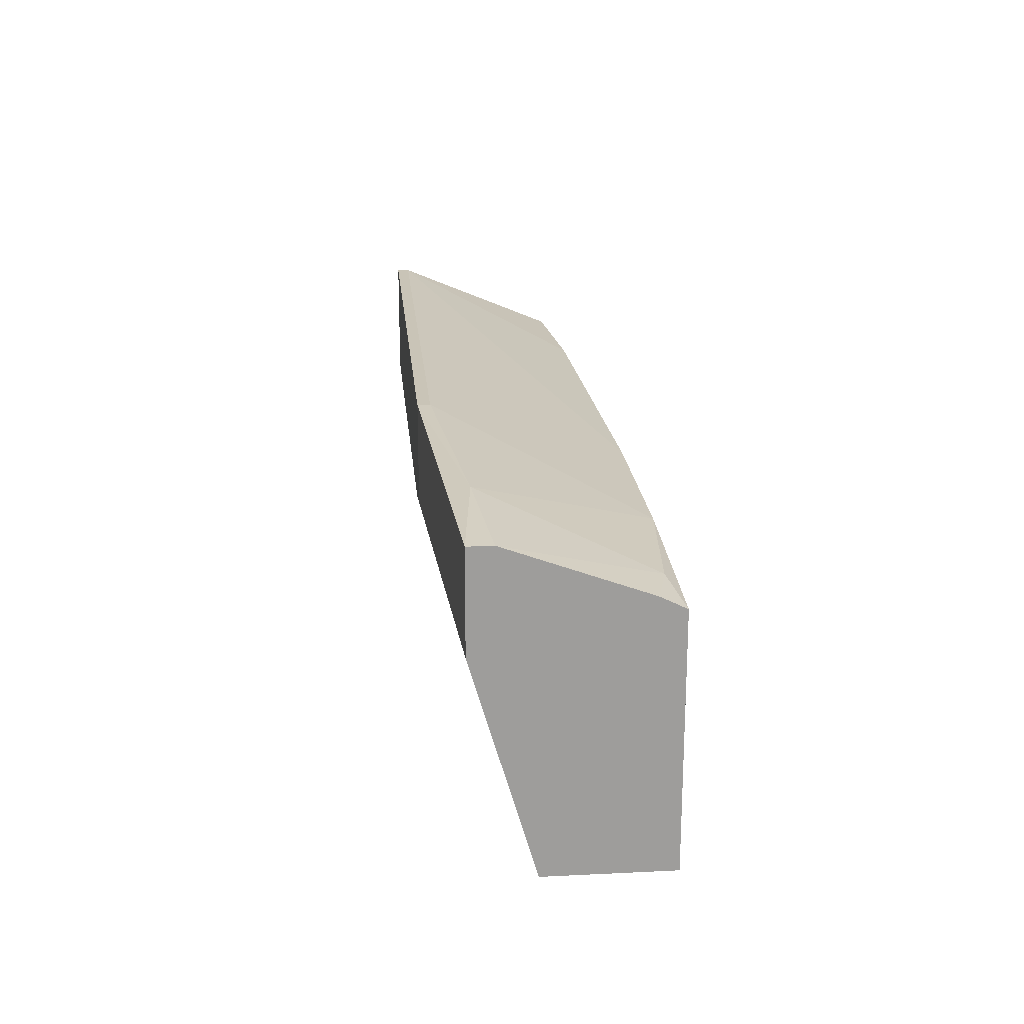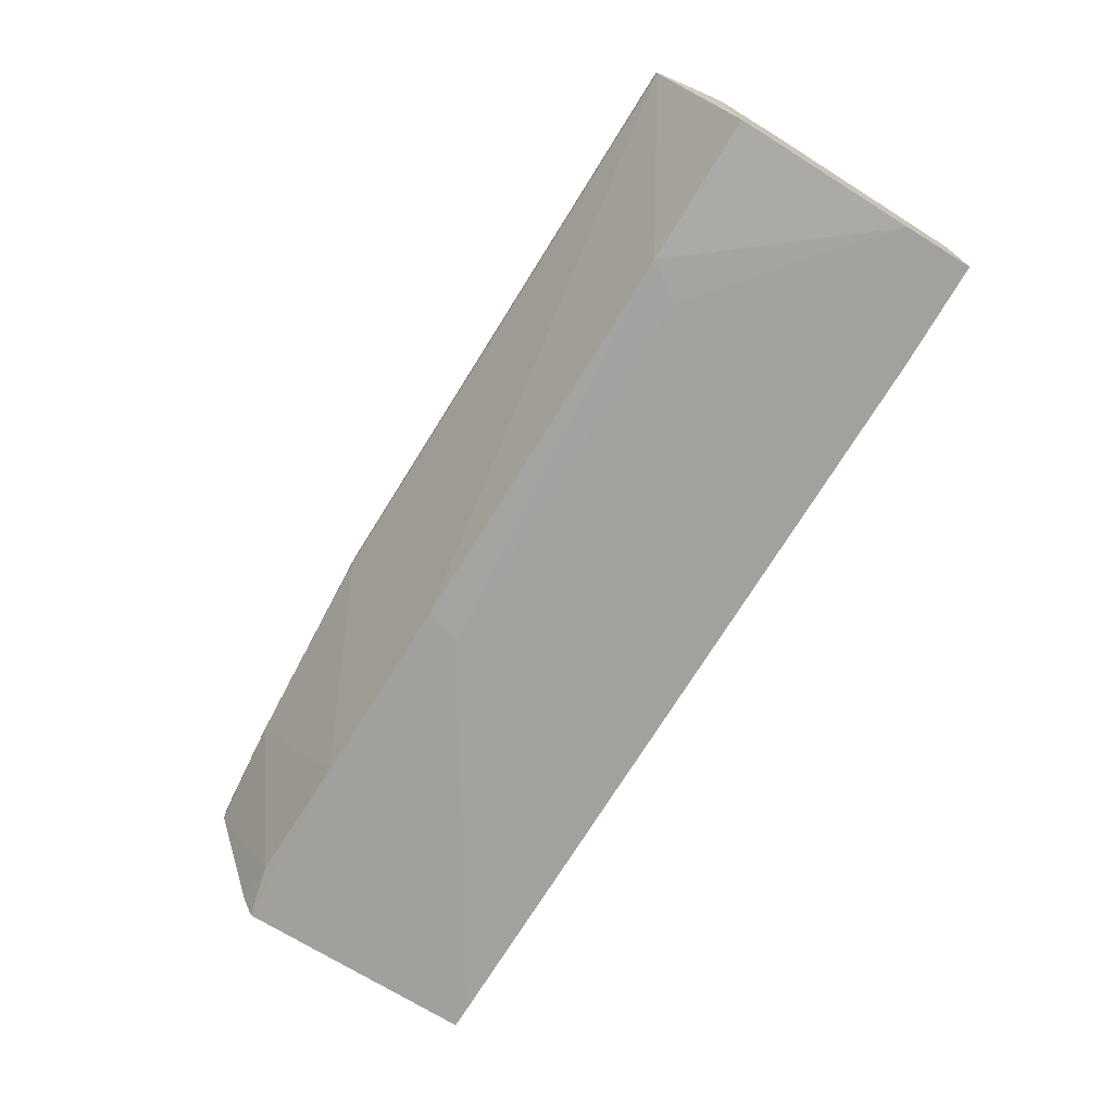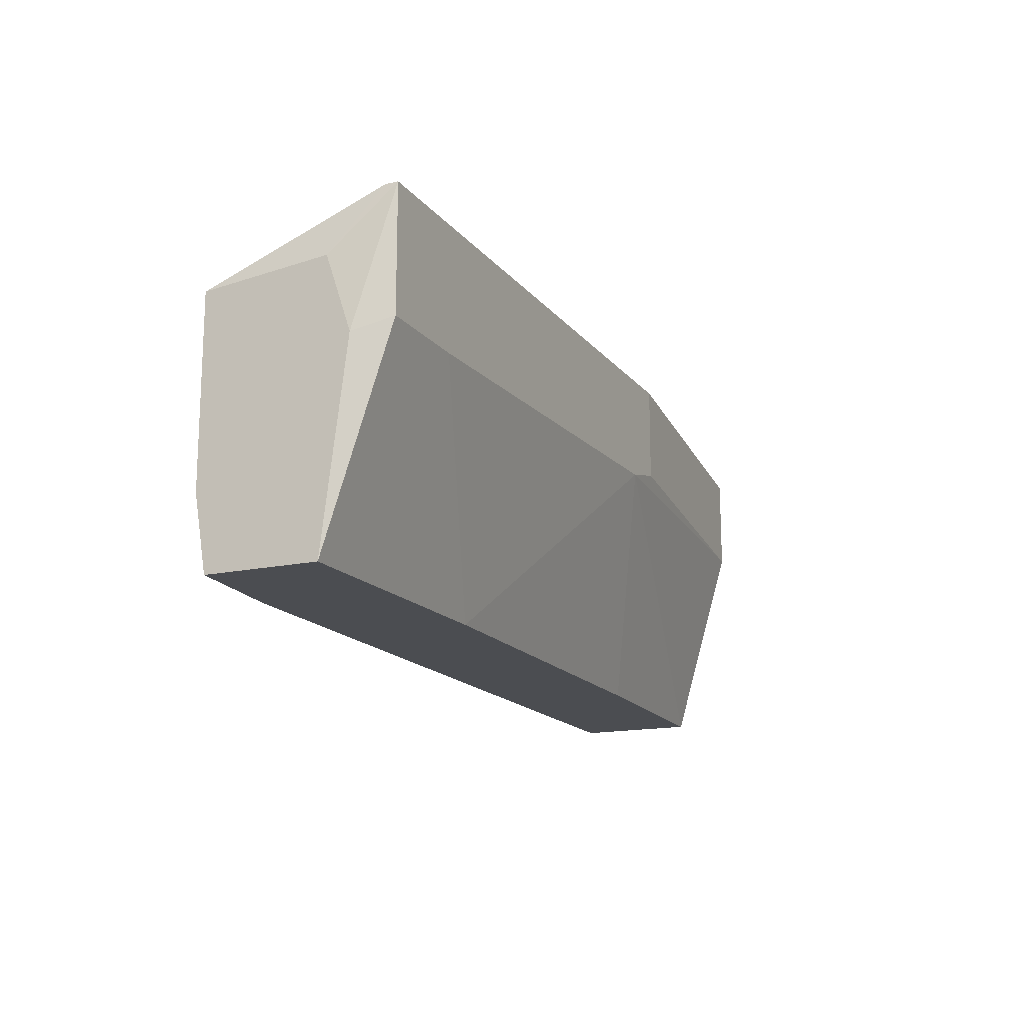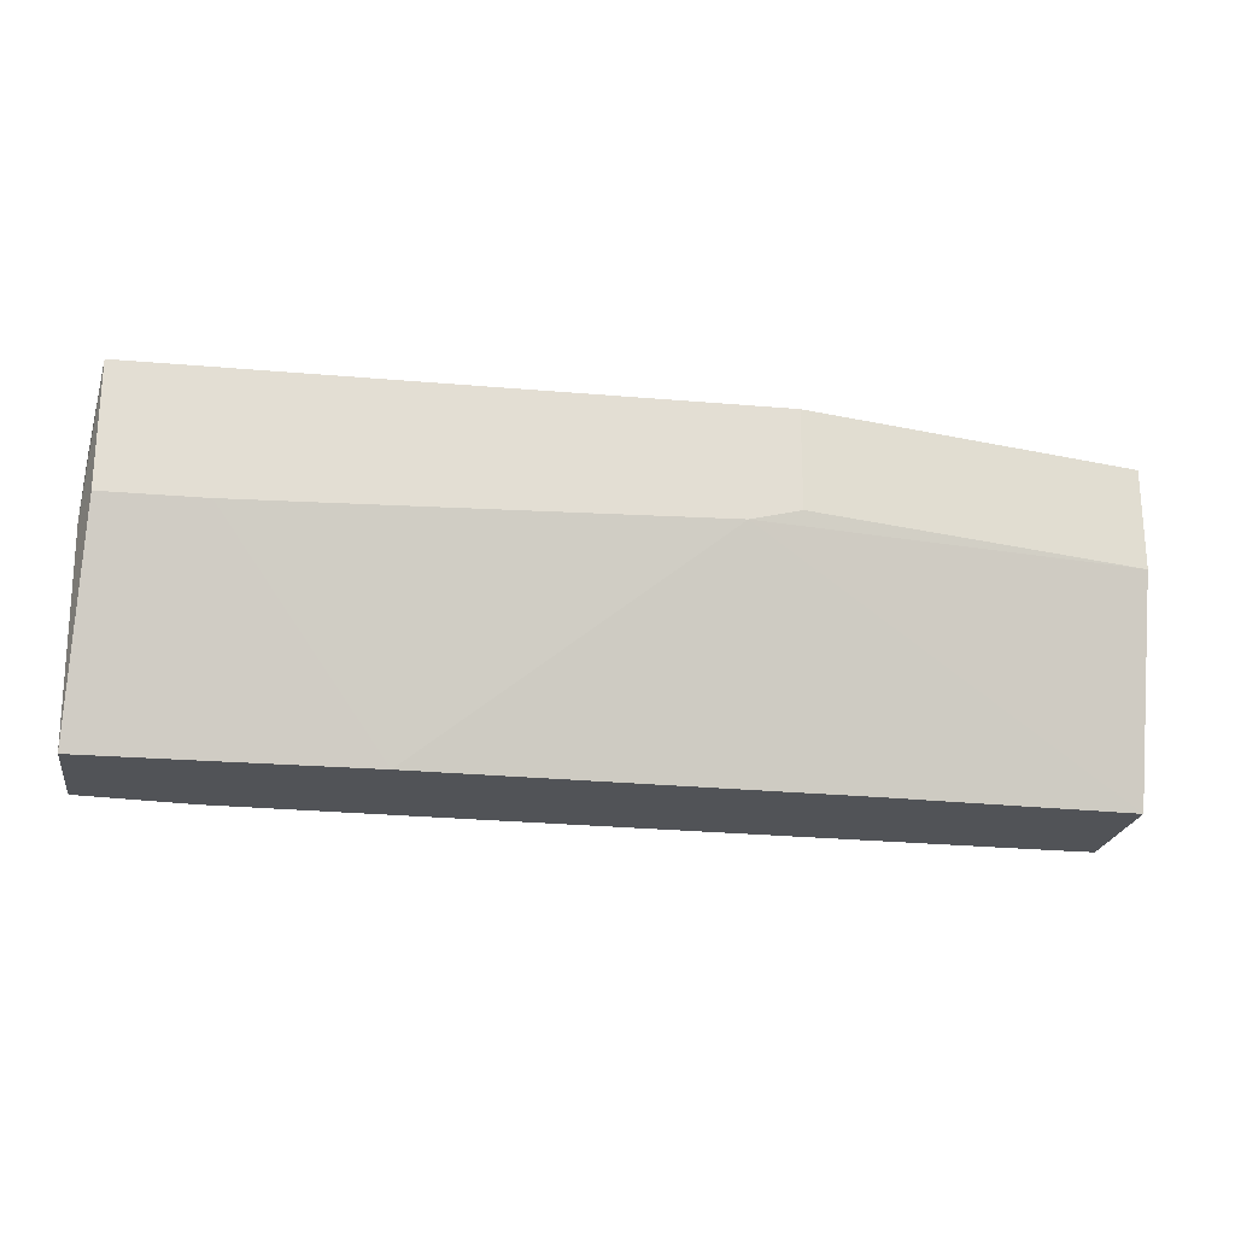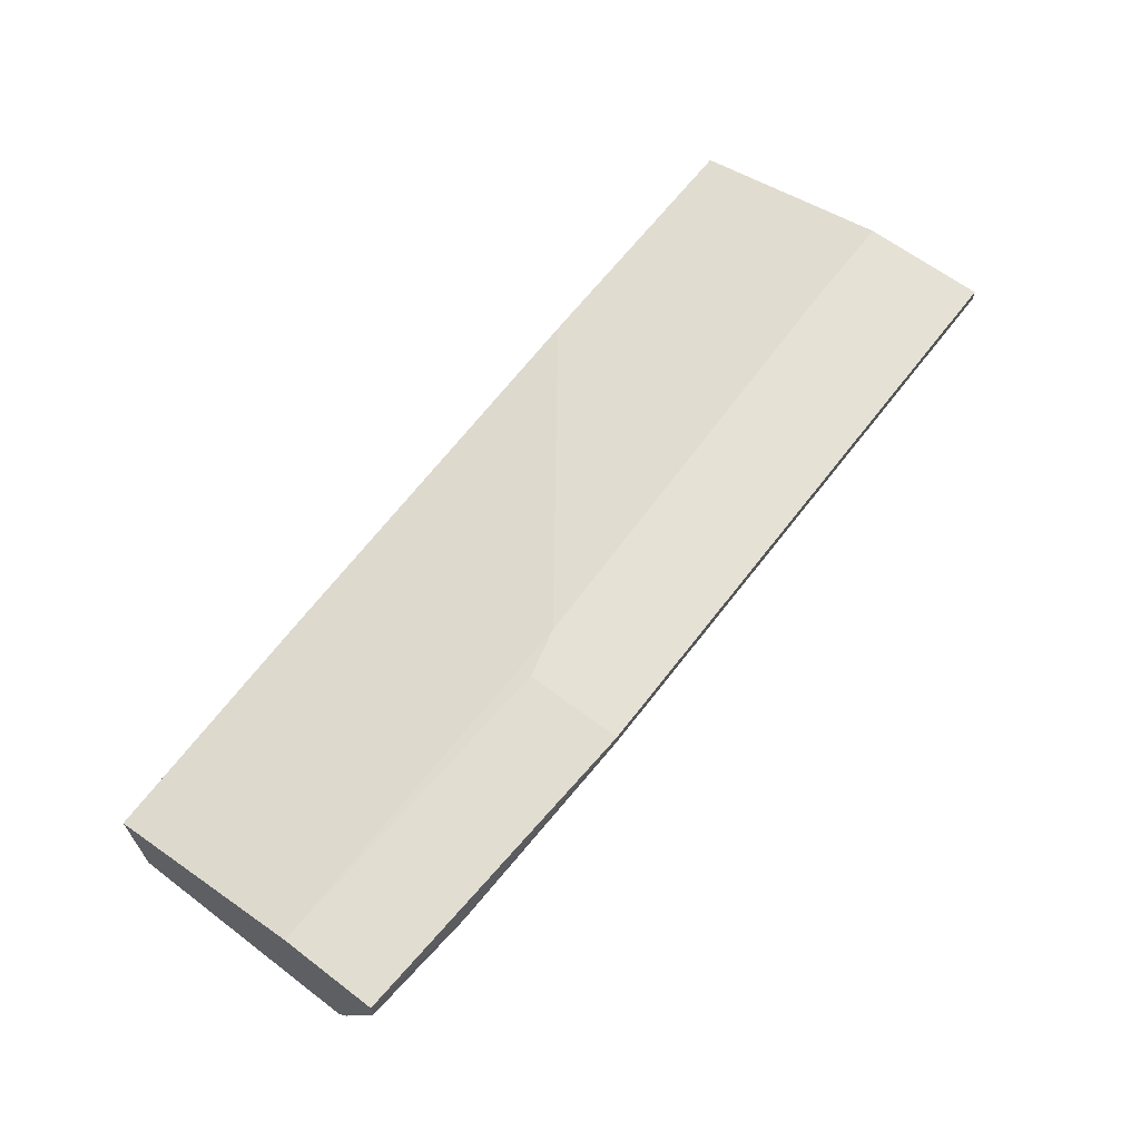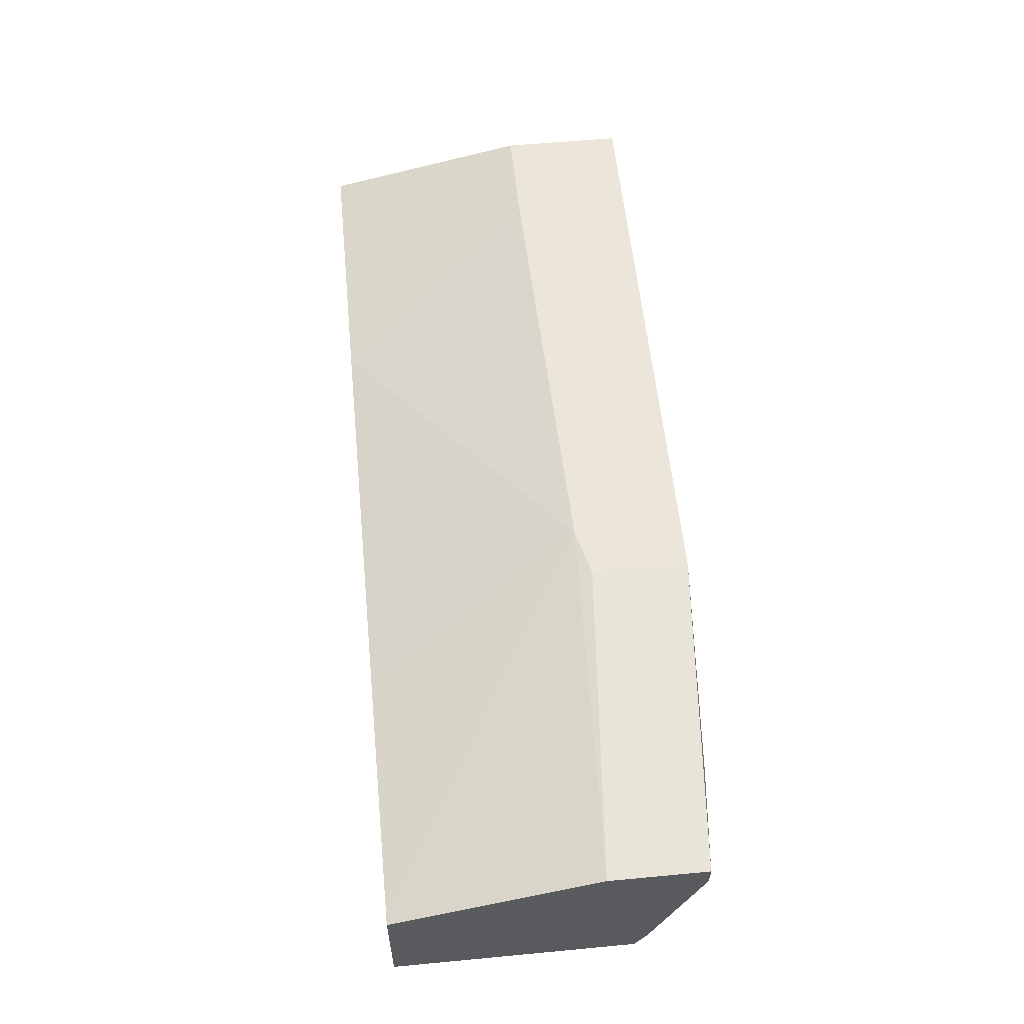
<metadata>
{"format":"obj","ext":"obj","renderer":"f3d","projection":"perspective","resolution":1024,"background":"white","views":[{"elev":19.9,"azim":-95.1,"up":"+Z"},{"elev":-71.6,"azim":58.1,"up":"+Y"},{"elev":-15.7,"azim":115.0,"up":"+Z"},{"elev":-22.2,"azim":171.3,"up":"+Z"},{"elev":64.3,"azim":-52.6,"up":"+Y"},{"elev":57.2,"azim":-95.6,"up":"+Y"}]}
</metadata>
<code>
v -0.00374 -0.01217 -0.0033
v 0.01877 0.003764 0.01451
v 0.01877 0.003764 0.02201
v 0.01877 0.002828 0.02201
v 0.045 -0.000921 -0.0033
v -0.005616 1.6e-05 0.02014
v -0.005616 -0.01217 -0.0033
v -0.005616 -0.01217 0.01545
v -0.005616 -0.01029 0.01638
v -0.005616 0.001891 0.02014
v -0.005616 0.001891 0.01263
v -0.005616 -0.002796 -0.0033
v 0.02346 -0.01217 0.01638
v 0.02252 -0.01217 0.01357
v 0.02252 0.003764 0.01357
v 0.06469 0.003764 0.02201
v 0.06469 0.003764 0.01263
v 0.06469 0.002828 0.02201
v 0.01314 -0.001858 -0.0033
v 0.0525 -0.01123 0.01357
v 0.05437 -0.01123 0.01638
v 0.00283 0.000954 0.02107
v 0.008457 -0.01217 0.01638
v 0.05719 -0.01029 -0.0033
v 0.05719 0.003764 0.01263
v -0.001864 -0.01123 0.01638
v 0.06563 -0.000921 0.01732
v 0.06563 -0.000921 -0.0033
v 0.06563 -0.01029 0.002329
v 0.06563 -0.01029 0.01638
v 0.06563 -0.009356 -0.0033
v 0.06563 0.000954 0.01169
f 14 24 20
f 12 7 10
f 7 12 31
f 10 7 8
f 32 31 28
f 31 12 28
f 31 32 30
f 16 32 17
f 32 28 17
f 15 16 17
f 8 7 13
f 12 10 11
f 15 12 11
f 7 31 24
f 28 12 5
f 17 28 5
f 16 15 3
f 4 16 3
f 11 10 3
f 21 30 18
f 16 4 18
f 13 21 18
f 4 13 18
f 3 10 22
f 4 3 22
f 8 13 23
f 13 4 23
f 4 22 23
f 30 21 29
f 31 30 29
f 24 31 29
f 12 15 19
f 5 12 19
f 15 5 19
f 13 7 14
f 21 13 14
f 10 8 9
f 22 10 6
f 10 9 6
f 7 24 1
f 14 7 1
f 24 14 1
f 15 11 2
f 3 15 2
f 11 3 2
f 32 16 27
f 30 32 27
f 18 30 27
f 16 18 27
f 8 23 26
f 23 22 26
f 9 8 26
f 22 6 26
f 6 9 26
f 15 17 25
f 5 15 25
f 17 5 25
f 29 21 20
f 24 29 20
f 21 14 20

</code>
